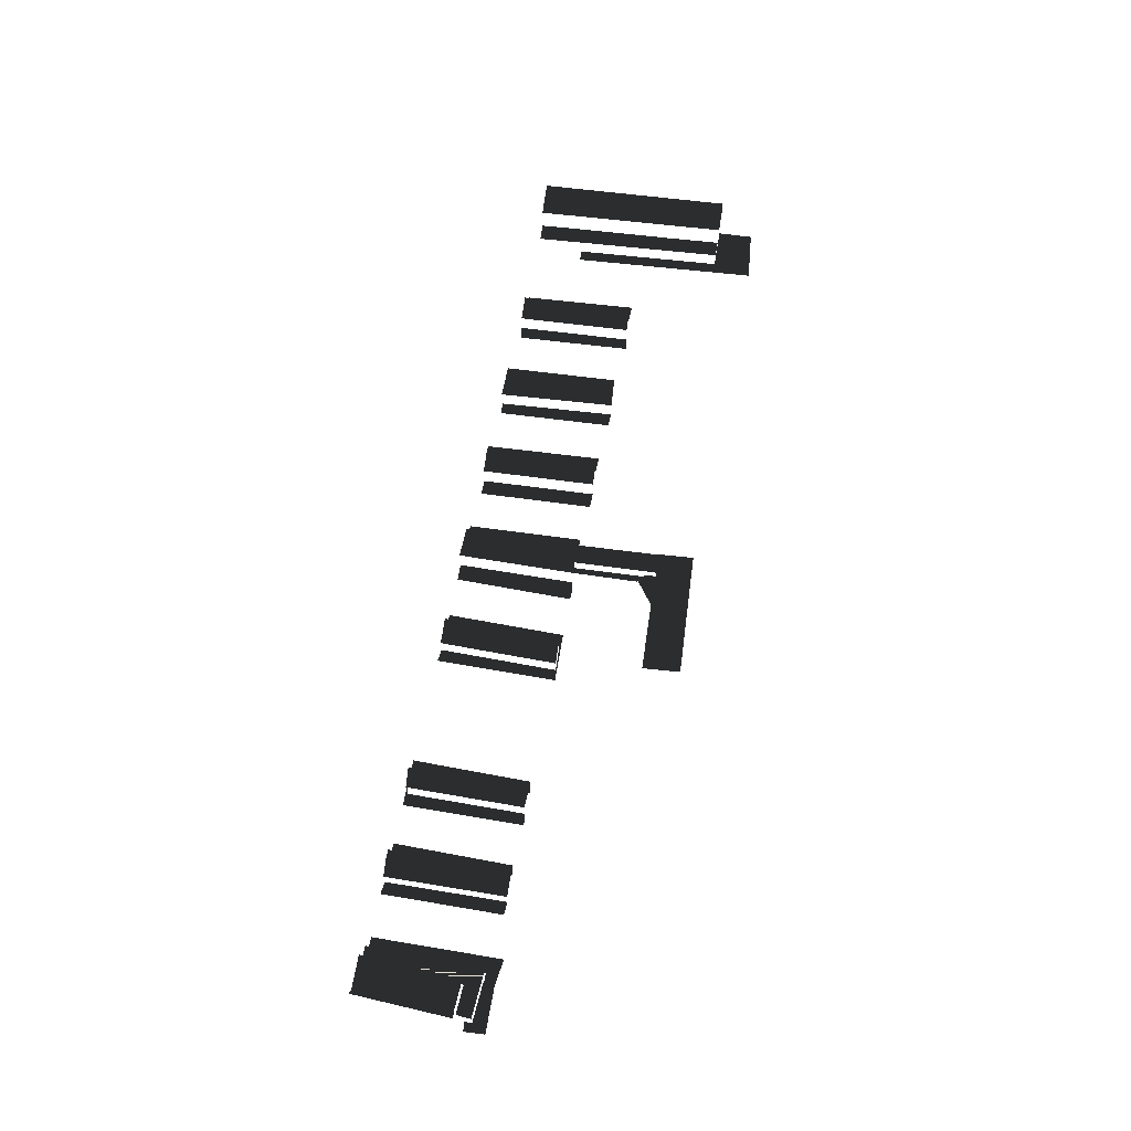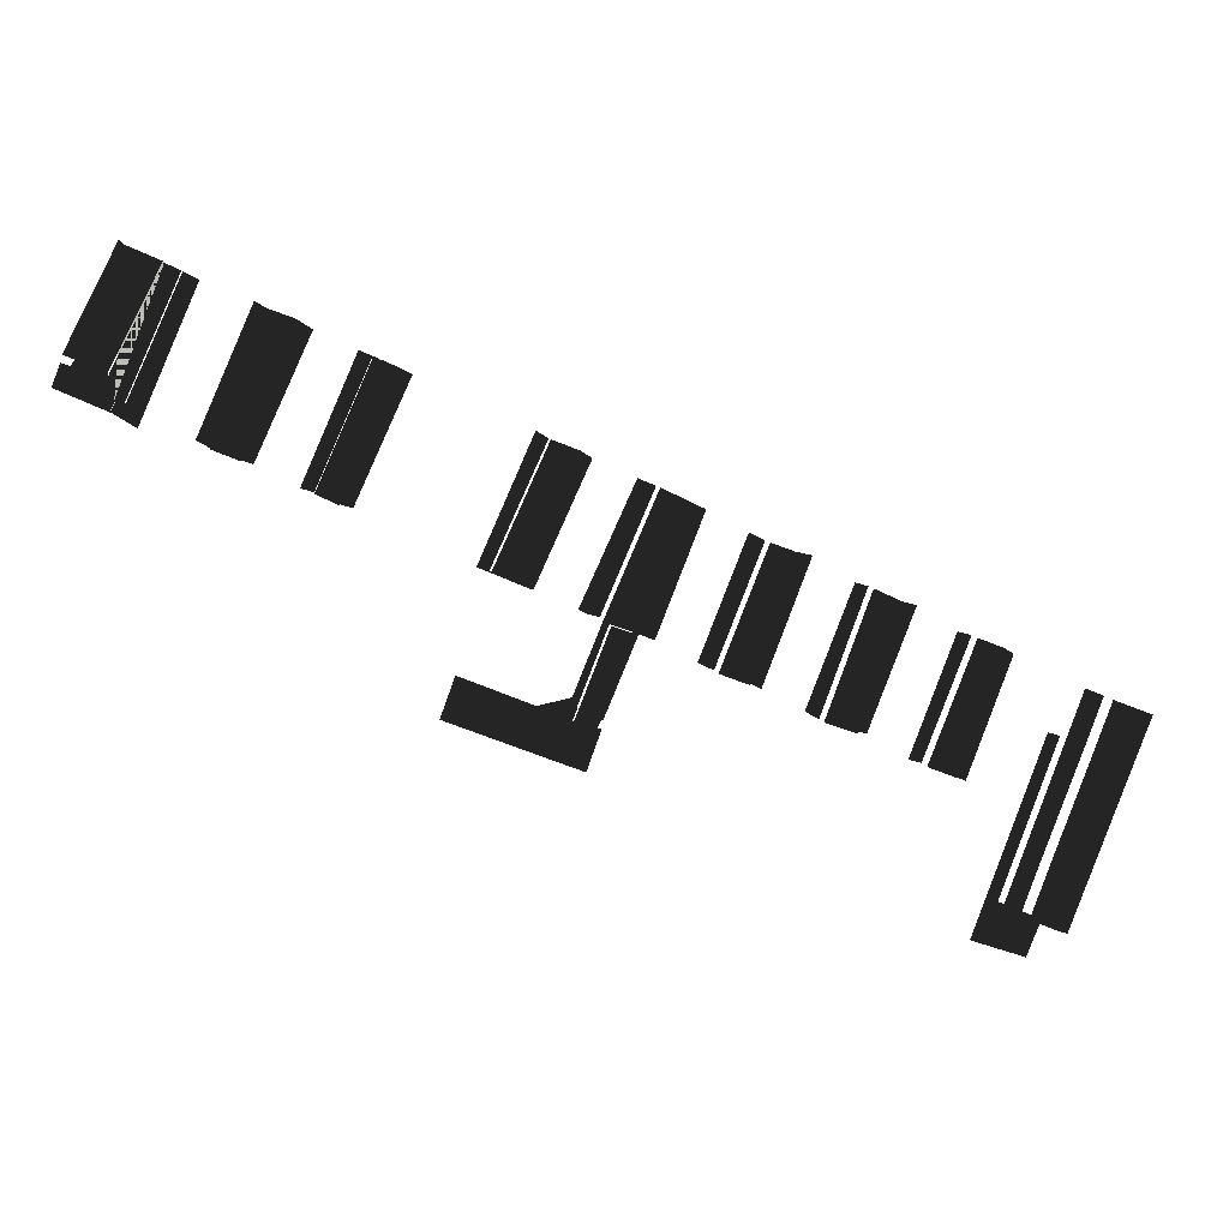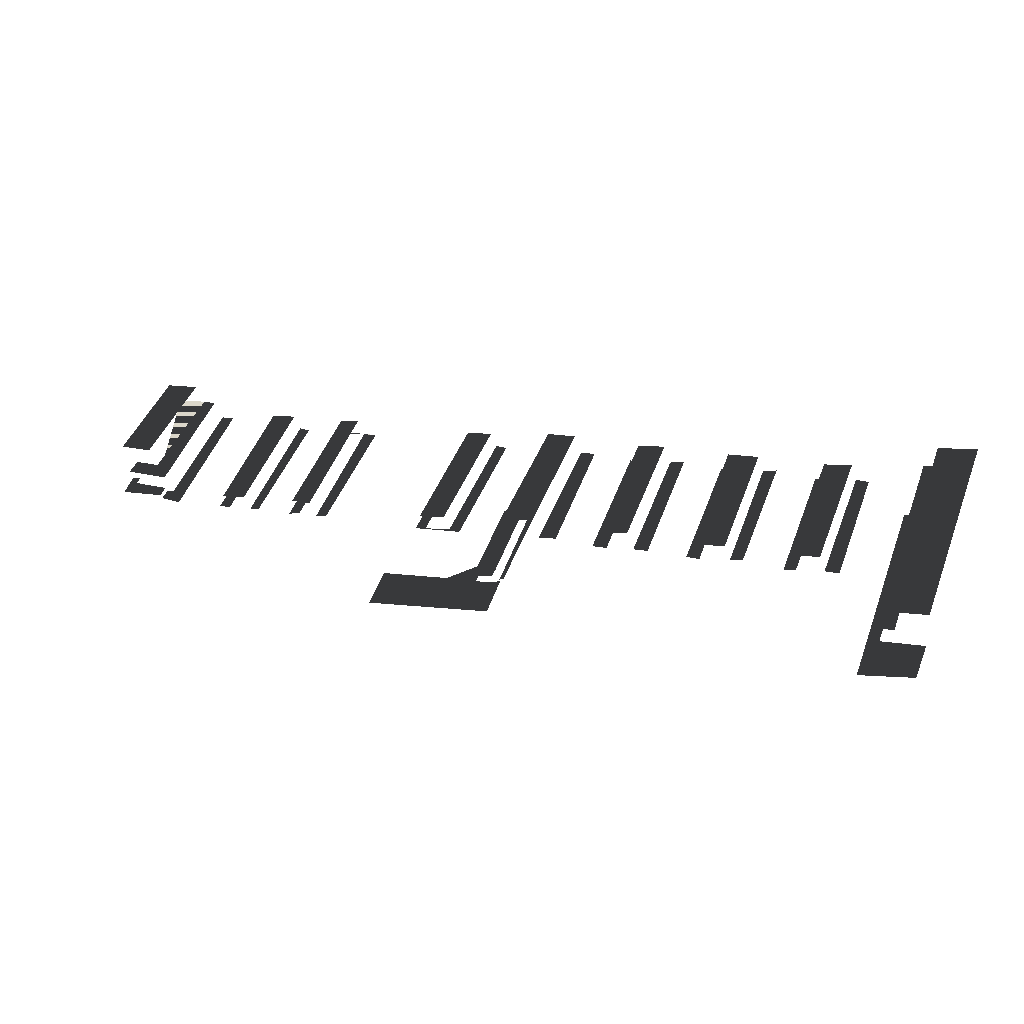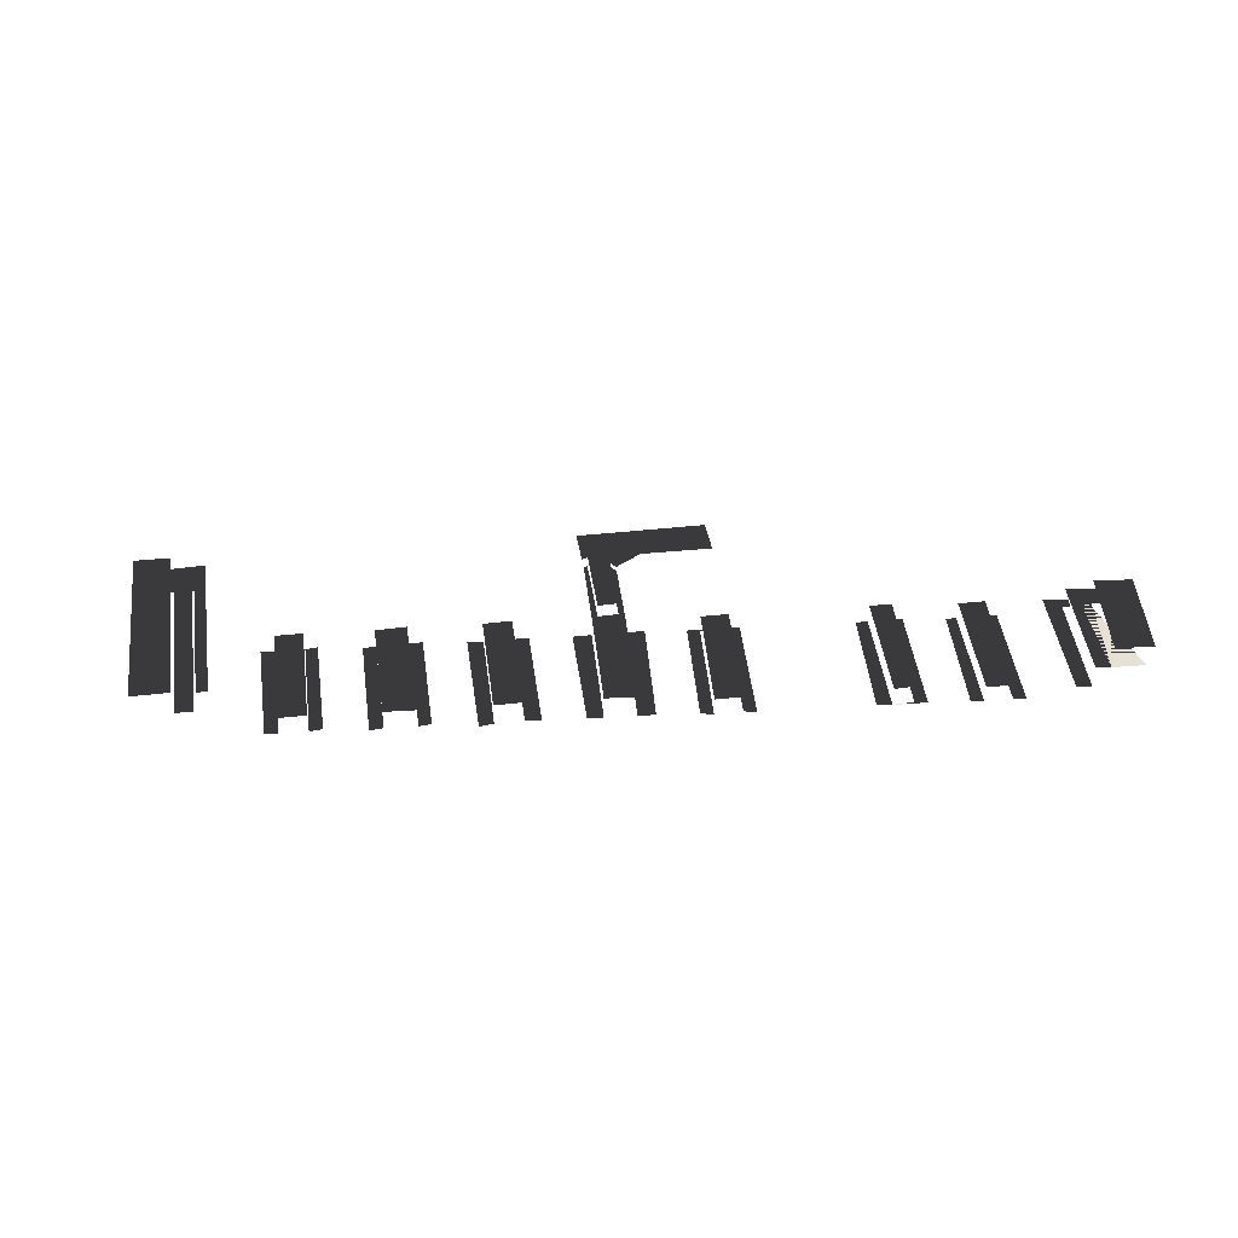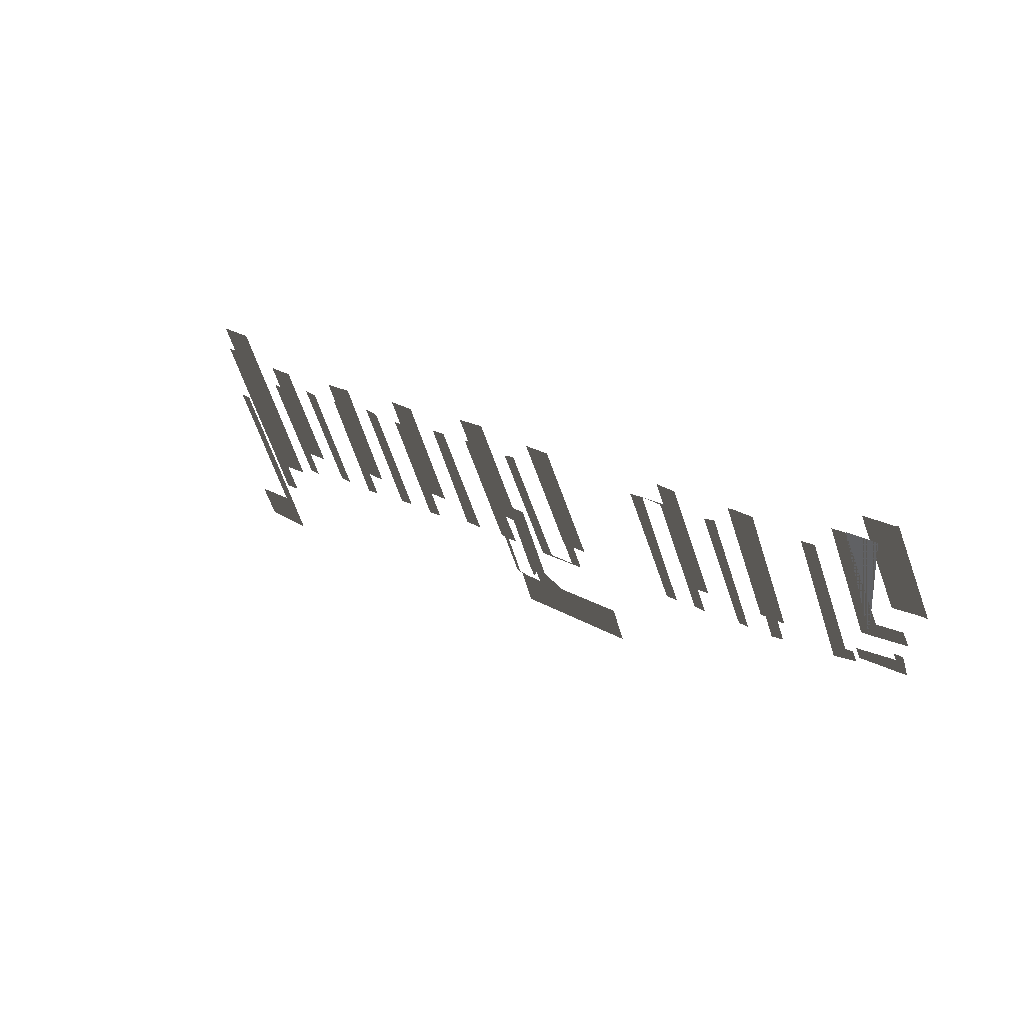
<metadata>
{"format":"obj","ext":"obj","renderer":"f3d","projection":"perspective","resolution":1024,"background":"white","views":[{"elev":64.5,"azim":-103.6,"up":"+Z"},{"elev":6.2,"azim":-7.2,"up":"+Y"},{"elev":-46.0,"azim":17.7,"up":"+Y"},{"elev":39.5,"azim":151.0,"up":"+Z"},{"elev":53.0,"azim":-138.2,"up":"+Y"}]}
</metadata>
<code>
g 1
v 34.38 -3 -6.627
v 29.12 -17 -6.627
v 36.75 3.5 -6.627
v 34.25 4.5 -6.627
v 26.38 -24.5 -6.627
v 31.88 -2 -6.627
v 24 -23.5 -6.627
v 34.38 -3 -2.91
v 29.12 -17 -2.91
v 26.38 -24.5 -2.91
v 29.88 -26 -2.91
v 31.38 -26.5 -2.91
v 42 1.5 -2.91
v 36.75 3.5 -2.91
v 29.88 -26 -9.252
v 26.38 -24.5 -9.252
v 24 -23.5 -9.252
v 27.88 -31 -9.252
v 20.38 -28.5 -9.252
v 31.88 -2 -9.252
v 30.25 -1.5 -9.252
f 1 1 2
f 3 1 2
f 4 3 2
f 4 2 5
f 6 4 5
f 6 5 7
f 8 8 9
f 9 8 10
f 10 8 11
f 11 8 12
f 12 8 13
f 13 8 14
f 15 15 16
f 16 15 17
f 15 18 17
f 18 19 17
f 17 19 20
f 20 19 21
g 2
v 24.38 9.5 -11.17
v 18 -7 -11.17
v 20 -8 -11.17
v 26.12 8.5 -11.17
v 18 -7 -8.208
v 24.38 9.5 -8.208
v 20.5 11 -8.208
v 14.12 -5.5 -8.208
v 14.12 -5.5 -11.17
v 20.5 11 -11.17
v 18.62 11.5 -11.17
v 12.38 -5 -11.17
f 22 22 23
f 23 22 24
f 24 22 25
f 26 26 27
f 27 26 28
f 28 26 29
f 30 30 31
f 31 30 32
f 32 30 33
g 3
v -2.5 22 -11.14
v -9 5.5 -11.14
v -6.875 4.5 -11.14
v -0.375 21.5 -11.14
v -15.12 8 -11.14
v -13 7 -11.14
v -6.5 23.5 -11.14
v -8.625 24.5 -11.14
v -6.5 23.5 -7.743
v -13 7 -7.743
v -9 5.5 -7.743
v -2.5 22 -7.743
f 34 34 35
f 35 34 36
f 36 34 37
f 38 38 39
f 39 38 40
f 40 38 41
f 42 42 43
f 43 42 44
f 44 42 45
g 4
v 11.25 15.5 -11.04
v 5 -1 -11.04
v 6.875 -1.5 -11.04
v 13.25 15 -11.04
v 5 -1 -8.062
v 11.25 15.5 -8.062
v 6.875 17.5 -8.062
v 0.625 0.5 -8.062
v 0.625 0.5 -11.04
v 6.875 17.5 -11.04
v 5.125 18 -11.04
v -1.25 1.5 -11.04
f 46 46 47
f 47 46 48
f 48 46 49
f 50 50 51
f 51 50 52
f 52 50 53
f 54 54 55
f 55 54 56
f 56 54 57
g 5
v -20.5 30.5 -10.86
v -22.88 31.5 -10.86
v -30.38 15 -10.86
v -29.38 14.5 -10.86
v -27.62 14 -10.86
v -20.5 30.5 -7.326
v -27.62 14 -7.326
v -31.5 4.5 -7.326
v -31 3 -7.326
v -26.88 13.5 -7.326
v -24 12.5 -7.326
v -16.25 28.5 -7.326
v -28.25 1.5 -7.326
v -23.25 12 -7.326
v -27.62 1.5 -7.326
v -16.25 28.5 -10.86
v -23.25 12 -10.86
v -20.62 11 -10.86
v -14.12 27.5 -10.86
v -24 12.5 -5.332
v -26.88 13.5 -5.332
v -31 3 -5.332
v -28.25 1.5 -5.332
v -31.62 1.5 -6.633
v -28.75 0.5 -6.633
v -36.12 3.5 -6.633
v -31.5 4.5 -6.633
v -31 3 -6.633
v -46.12 7.5 -6.633
v -48.12 2 -6.633
v -29.88 -5 -6.633
v -27.88 0.5 -6.633
v -31.62 1.5 -5.332
v -28.75 0.5 -5.332
f 58 58 59
f 59 58 60
f 60 58 61
f 61 58 62
f 63 63 64
f 64 63 65
f 65 63 66
f 66 63 67
f 67 63 68
f 63 69 68
f 68 69 70
f 69 71 70
f 70 71 72
f 73 73 74
f 74 73 75
f 75 73 76
f 77 77 78
f 78 77 79
f 79 77 80
f 81 81 82
f 83 84 85
f 83 85 81
f 86 83 81
f 87 86 81
f 87 81 82
f 88 87 82
f 88 82 89
f 90 90 91
f 91 90 80
f 80 90 79
g 6
v -30.12 35 -11.17
v -37.62 18.5 -11.17
v -28.5 34 -11.17
v -36 17.5 -11.17
v -41.5 20 -11.17
v -43.12 20.5 -11.17
v -34 36.5 -11.17
v -35.62 37.5 -11.17
v -34 36.5 -8.453
v -41.5 20 -8.453
v -37.62 18.5 -8.453
v -30.12 35 -8.453
f 92 92 93
f 92 94 93
f 94 95 93
f 93 95 96
f 95 97 96
f 96 97 98
f 98 97 99
f 100 100 101
f 101 100 102
f 102 100 103
g 7
v -63.12 30 -11.08
v -55.88 46.5 -11.08
v -64.88 30.5 -11.08
v -57.5 47.5 -11.08
v -58.38 28 -11.08
v -60.12 28.5 -11.08
v -50.88 44.5 -11.08
v -52.88 45.5 -11.08
v -60.12 28.5 -8.134
v -52.88 45.5 -8.134
v -55.88 46.5 -8.134
v -63.12 30 -8.134
f 104 104 105
f 104 106 105
f 106 107 105
f 108 109 110
f 109 111 110
f 110 111 107
f 107 111 105
f 112 112 113
f 113 112 114
f 114 112 115
g 8
v -64.62 51 -11.25
v -72 34 -11.25
v -70.5 33.5 -11.25
v -63 50 -11.25
v -77.5 36.5 -11.25
v -75.75 35.5 -11.25
v -68.5 52.5 -11.25
v -70.12 53.5 -11.25
v -65.62 51.5 -8.548
v -68.5 52.5 -8.548
v -75.75 35.5 -8.548
v -72 34 -8.548
v -64.62 51 -8.548
f 116 116 117
f 117 116 118
f 118 116 119
f 120 120 121
f 121 120 122
f 122 120 123
f 124 124 125
f 125 124 126
f 126 124 127
f 127 124 128
g 9
v -78.62 57 -9.76
v -85.75 41 -9.76
v -76.62 56 -9.76
v -84.38 38 -9.76
v -86.88 41.5 -9.76
v -87.62 40 -9.76
v -87.62 40 -9.054
v -86.88 41.5 -9.054
v -92.5 44.5 -9.054
v -94.5 43 -9.054
v -92 45.5 -9.054
v -93.38 46 -9.054
v -86.88 41.5 -6.347
v -85.75 41 -6.347
v -78.62 57 -6.347
v -85.25 60 -6.347
v -92 45.5 -6.347
v -91.38 46.5 -6.347
v -92.5 44.5 -6.347
v -87.5 44.5 -6.347
v -80.62 58 -6.347
v -91.38 46.5 -2.931
v -87.5 44.5 -2.931
v -80.62 58 -2.931
v -85.25 60 -2.931
v -85.75 60.5 -2.931
v -92.62 47 -2.931
f 129 129 130
f 129 131 130
f 131 132 130
f 130 132 133
f 133 132 134
f 135 135 136
f 136 135 137
f 135 138 137
f 137 138 139
f 139 138 140
f 141 141 142
f 142 141 143
f 143 141 144
f 145 146 147
f 147 146 141
f 146 148 141
f 144 141 149
f 149 141 148
f 150 150 151
f 151 150 152
f 152 150 153
f 153 150 154
f 154 150 155

</code>
